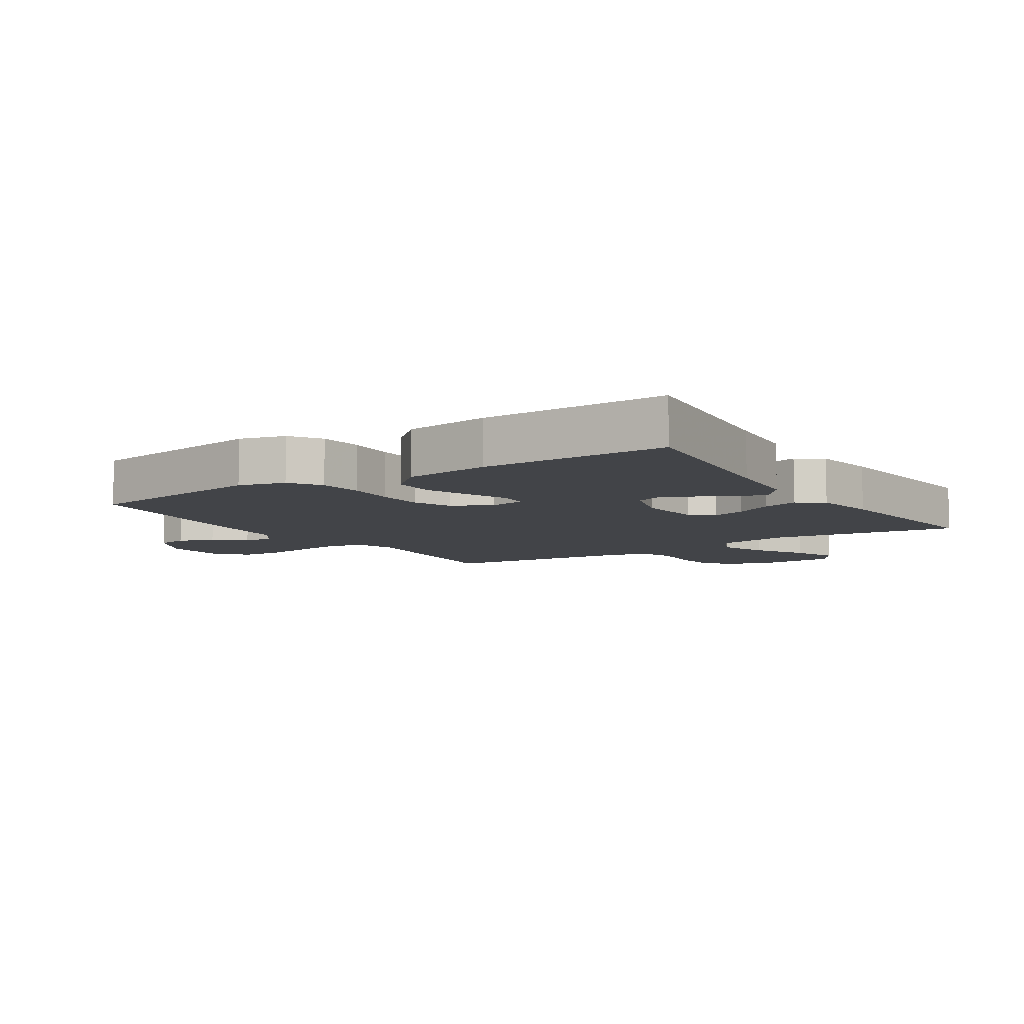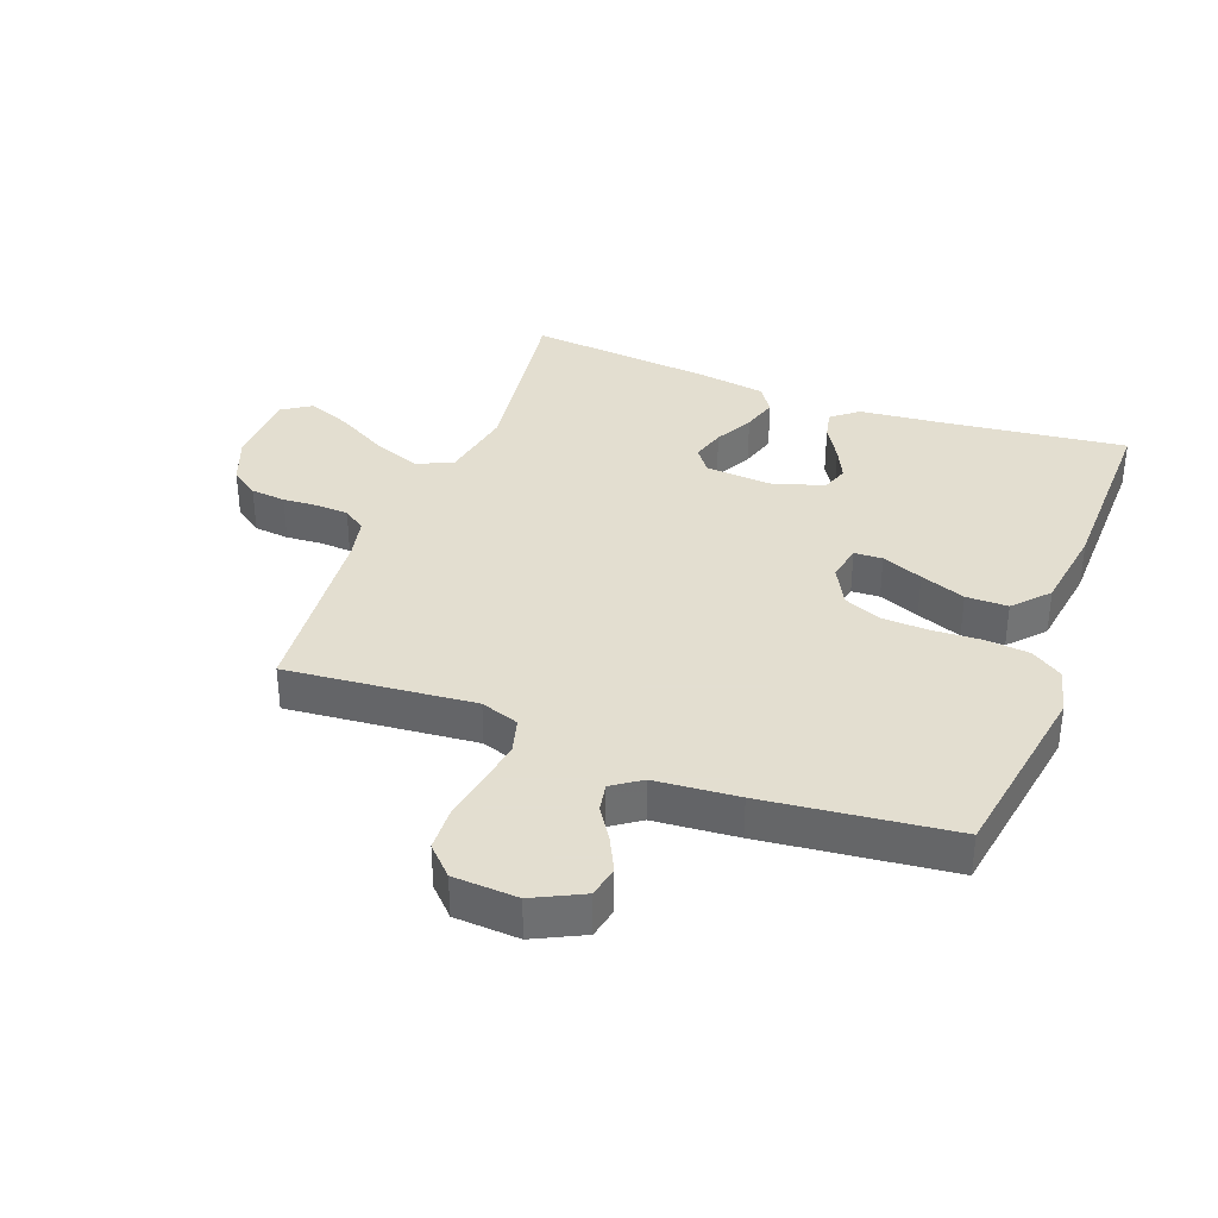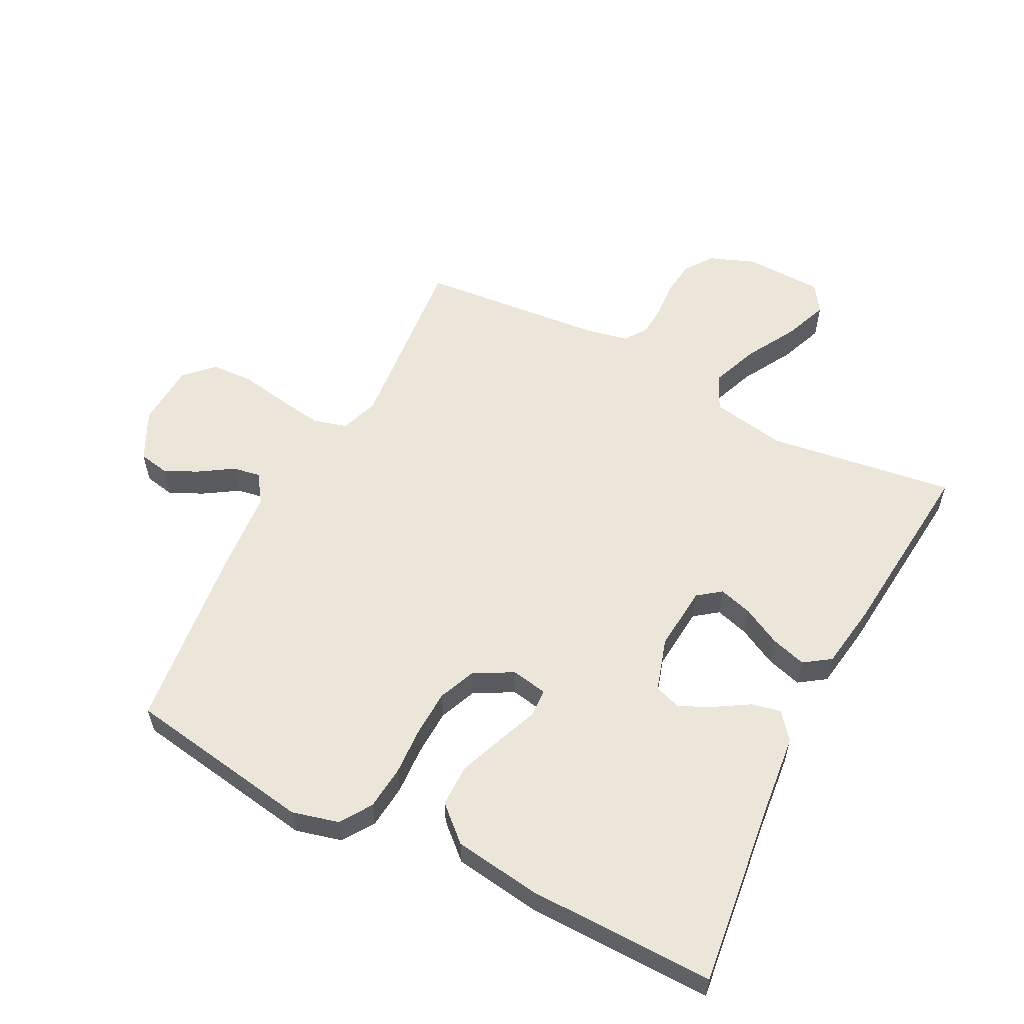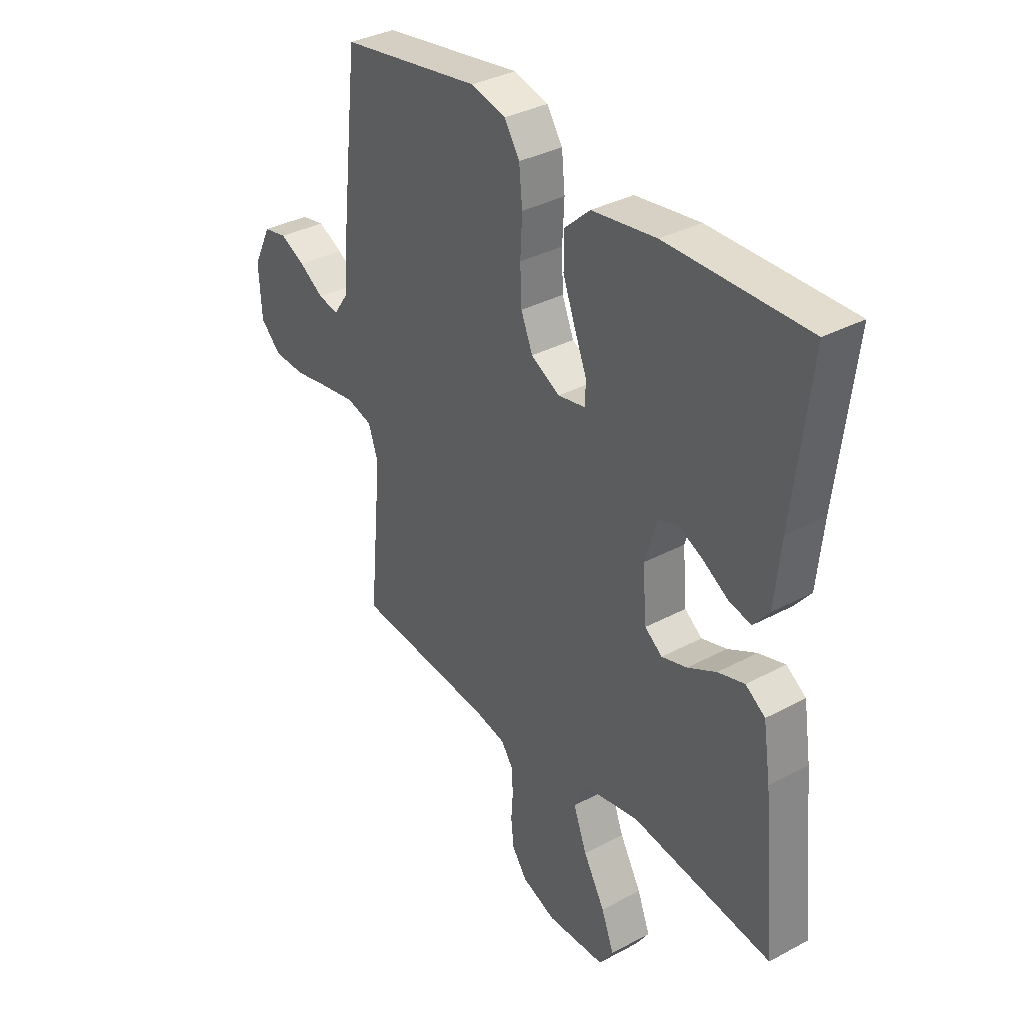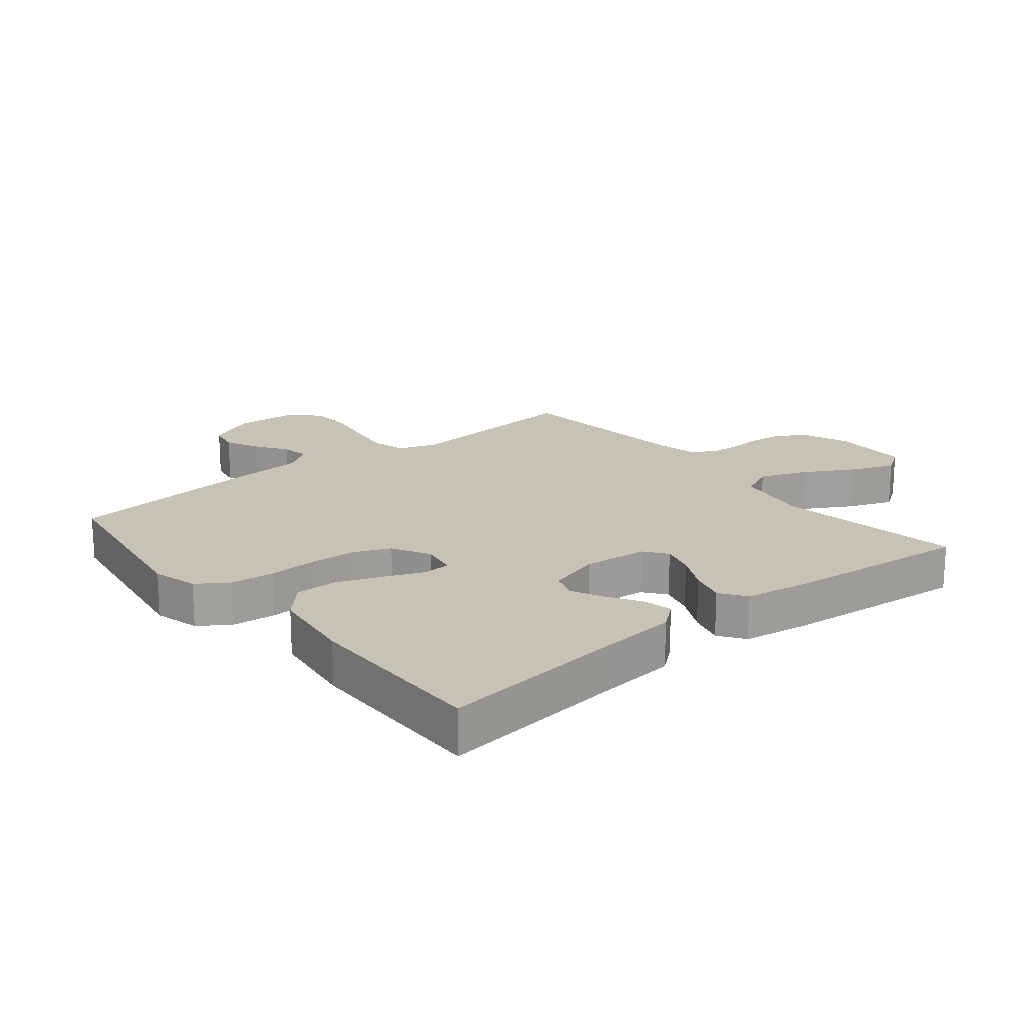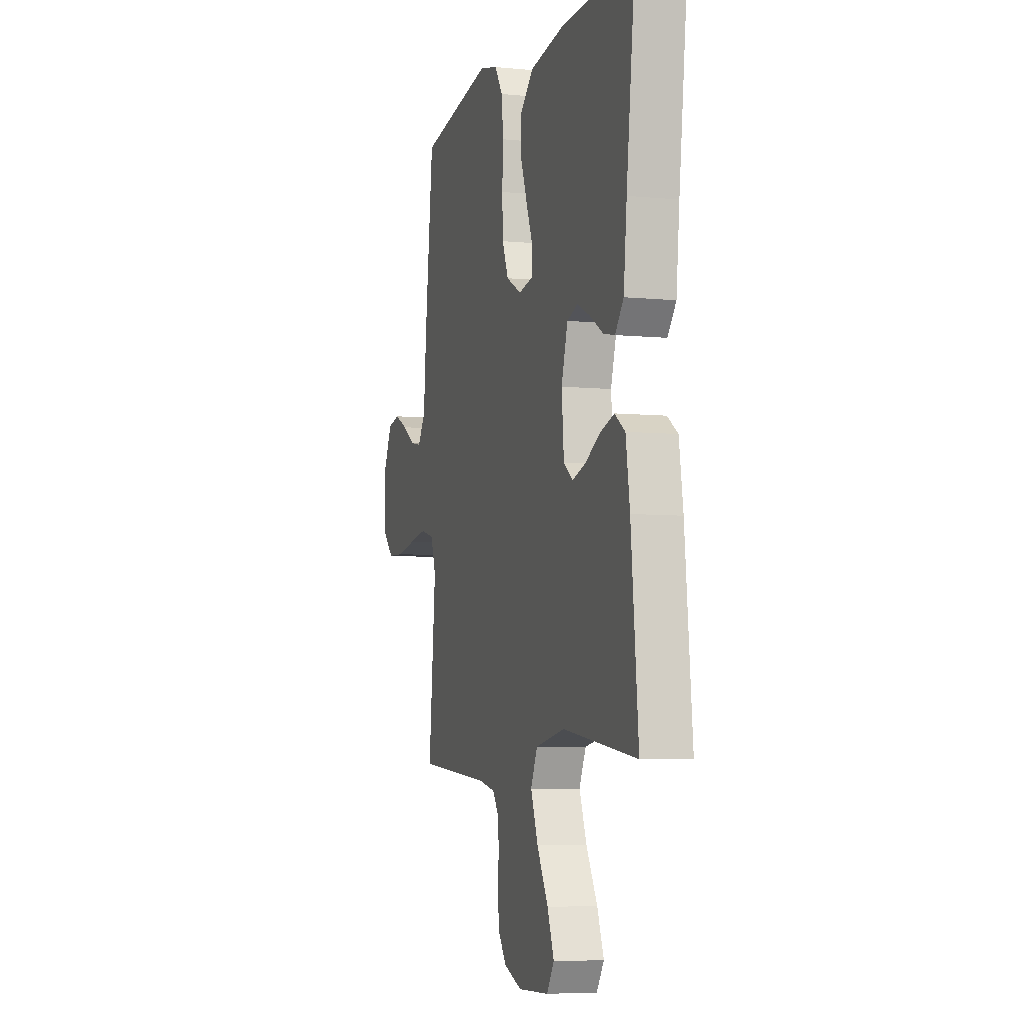
<metadata>
{"format":"obj","ext":"obj","renderer":"f3d","projection":"perspective","resolution":1024,"background":"white","views":[{"elev":-7.8,"azim":33.0,"up":"+Y"},{"elev":35.9,"azim":-69.4,"up":"+Y"},{"elev":57.2,"azim":27.1,"up":"+Y"},{"elev":34.9,"azim":54.4,"up":"+Z"},{"elev":18.9,"azim":50.7,"up":"+Y"},{"elev":-6.1,"azim":73.5,"up":"+Z"}]}
</metadata>
<code>
v 0.5 0.07 0.5
v 0.464 0.07 0.2
v 0.451 0.07 0.074
v 0.417 0.07 0.032
v 0.37 0.07 0.042
v 0.316 0.07 0.075
v 0.264 0.07 0.1
v 0.221 0.07 0.085
v 0.195 0.07 0
v 0.204 0.07 -0.104
v 0.241 0.07 -0.132
v 0.295 0.07 -0.116
v 0.356 0.07 -0.084
v 0.413 0.07 -0.067
v 0.455 0.07 -0.096
v 0.471 0.07 -0.2
v 0.5 0.07 -0.5
v 0.2 0.07 -0.458
v 0.08 0.07 -0.48
v 0.053 0.07 -0.537
v 0.082 0.07 -0.613
v 0.128 0.07 -0.694
v 0.155 0.07 -0.764
v 0.125 0.07 -0.809
v 0 0.07 -0.813
v -0.073 0.07 -0.785
v -0.105 0.07 -0.74
v -0.111 0.07 -0.684
v -0.107 0.07 -0.627
v -0.11 0.07 -0.577
v -0.135 0.07 -0.541
v -0.2 0.07 -0.527
v -0.5 0.07 -0.5
v -0.472 0.07 -0.2
v -0.493 0.07 -0.139
v -0.548 0.07 -0.124
v -0.62 0.07 -0.135
v -0.698 0.07 -0.149
v -0.766 0.07 -0.146
v -0.81 0.07 -0.103
v -0.816 0.07 0
v -0.777 0.07 0.079
v -0.727 0.07 0.089
v -0.674 0.07 0.063
v -0.621 0.07 0.029
v -0.577 0.07 0.021
v -0.545 0.07 0.067
v -0.534 0.07 0.2
v -0.5 0.07 0.5
v -0.2 0.07 0.549
v -0.126 0.07 0.53
v -0.093 0.07 0.48
v -0.086 0.07 0.41
v -0.09 0.07 0.332
v -0.087 0.07 0.258
v -0.062 0.07 0.198
v 0 0.07 0.165
v 0.058 0.07 0.176
v 0.06 0.07 0.221
v 0.034 0.07 0.286
v 0.007 0.07 0.358
v 0.007 0.07 0.425
v 0.062 0.07 0.475
v 0.2 0.07 0.495
v 0.5 0 0.5
v 0.464 0 0.2
v 0.451 0 0.074
v 0.417 0 0.032
v 0.37 0 0.042
v 0.316 0 0.075
v 0.264 0 0.1
v 0.221 0 0.085
v 0.195 0 0
v 0.204 0 -0.104
v 0.241 0 -0.132
v 0.295 0 -0.116
v 0.356 0 -0.084
v 0.413 0 -0.067
v 0.455 0 -0.096
v 0.471 0 -0.2
v 0.5 0 -0.5
v 0.2 0 -0.458
v 0.08 0 -0.48
v 0.053 0 -0.537
v 0.082 0 -0.613
v 0.128 0 -0.694
v 0.155 0 -0.764
v 0.125 0 -0.809
v 0 0 -0.813
v -0.073 0 -0.785
v -0.105 0 -0.74
v -0.111 0 -0.684
v -0.107 0 -0.627
v -0.11 0 -0.577
v -0.135 0 -0.541
v -0.2 0 -0.527
v -0.5 0 -0.5
v -0.472 0 -0.2
v -0.493 0 -0.139
v -0.548 0 -0.124
v -0.62 0 -0.135
v -0.698 0 -0.149
v -0.766 0 -0.146
v -0.81 0 -0.103
v -0.816 0 0
v -0.777 0 0.079
v -0.727 0 0.089
v -0.674 0 0.063
v -0.621 0 0.029
v -0.577 0 0.021
v -0.545 0 0.067
v -0.534 0 0.2
v -0.5 0 0.5
v -0.2 0 0.549
v -0.126 0 0.53
v -0.093 0 0.48
v -0.086 0 0.41
v -0.09 0 0.332
v -0.087 0 0.258
v -0.062 0 0.198
v 0 0 0.165
v 0.058 0 0.176
v 0.06 0 0.221
v 0.034 0 0.286
v 0.007 0 0.358
v 0.007 0 0.425
v 0.062 0 0.475
v 0.2 0 0.495
f 63 64 1 2
f 59 60 61 62
f 59 62 63 2
f 51 52 53 54
f 51 54 55
f 50 51 55
f 47 48 49 50
f 46 47 50 55
f 42 43 44 45
f 40 41 42 45
f 40 45 46
f 37 38 39 40
f 36 37 40 46
f 35 36 46 55
f 32 33 34
f 31 32 34 35
f 26 27 28 29
f 26 29 30
f 25 26 30
f 24 25 30
f 21 22 23 24
f 20 21 24 30
f 19 20 30 31
f 15 16 17 18
f 15 18 19
f 12 13 14 15
f 11 12 15 19
f 10 11 19 31
f 3 4 5 6
f 3 6 7
f 58 59 2 3
f 57 58 3 7
f 31 35 55 56
f 9 10 31 56
f 9 56 57
f 8 9 57
f 7 8 57
f 66 65 128 127
f 126 125 124 123
f 66 127 126 123
f 118 117 116 115
f 119 118 115
f 119 115 114
f 114 113 112 111
f 119 114 111 110
f 109 108 107 106
f 109 106 105 104
f 110 109 104
f 104 103 102 101
f 110 104 101 100
f 119 110 100 99
f 98 97 96
f 99 98 96 95
f 93 92 91 90
f 94 93 90
f 94 90 89
f 94 89 88
f 88 87 86 85
f 94 88 85 84
f 95 94 84 83
f 82 81 80 79
f 83 82 79
f 79 78 77 76
f 83 79 76 75
f 95 83 75 74
f 70 69 68 67
f 71 70 67
f 67 66 123 122
f 71 67 122 121
f 120 119 99 95
f 120 95 74 73
f 121 120 73
f 121 73 72
f 121 72 71
f 1 65 66 2
f 2 66 67 3
f 3 67 68 4
f 4 68 69 5
f 5 69 70 6
f 6 70 71 7
f 7 71 72 8
f 8 72 73 9
f 9 73 74 10
f 10 74 75 11
f 11 75 76 12
f 12 76 77 13
f 13 77 78 14
f 14 78 79 15
f 15 79 80 16
f 16 80 81 17
f 17 81 82 18
f 18 82 83 19
f 19 83 84 20
f 20 84 85 21
f 21 85 86 22
f 22 86 87 23
f 23 87 88 24
f 24 88 89 25
f 25 89 90 26
f 26 90 91 27
f 27 91 92 28
f 28 92 93 29
f 29 93 94 30
f 30 94 95 31
f 31 95 96 32
f 32 96 97 33
f 33 97 98 34
f 34 98 99 35
f 35 99 100 36
f 36 100 101 37
f 37 101 102 38
f 38 102 103 39
f 39 103 104 40
f 40 104 105 41
f 41 105 106 42
f 42 106 107 43
f 43 107 108 44
f 44 108 109 45
f 45 109 110 46
f 46 110 111 47
f 47 111 112 48
f 48 112 113 49
f 49 113 114 50
f 50 114 115 51
f 51 115 116 52
f 52 116 117 53
f 53 117 118 54
f 54 118 119 55
f 55 119 120 56
f 56 120 121 57
f 57 121 122 58
f 58 122 123 59
f 59 123 124 60
f 60 124 125 61
f 61 125 126 62
f 62 126 127 63
f 63 127 128 64
f 64 128 65 1

</code>
